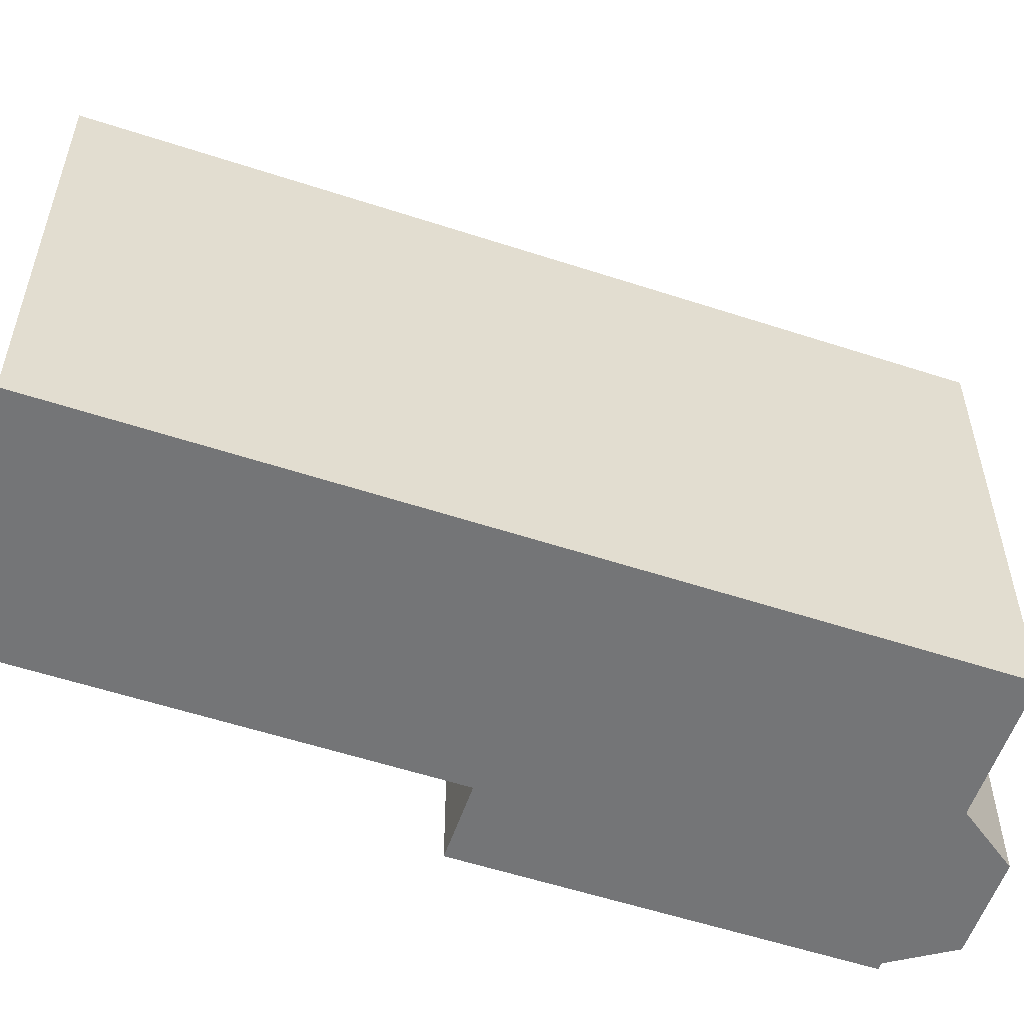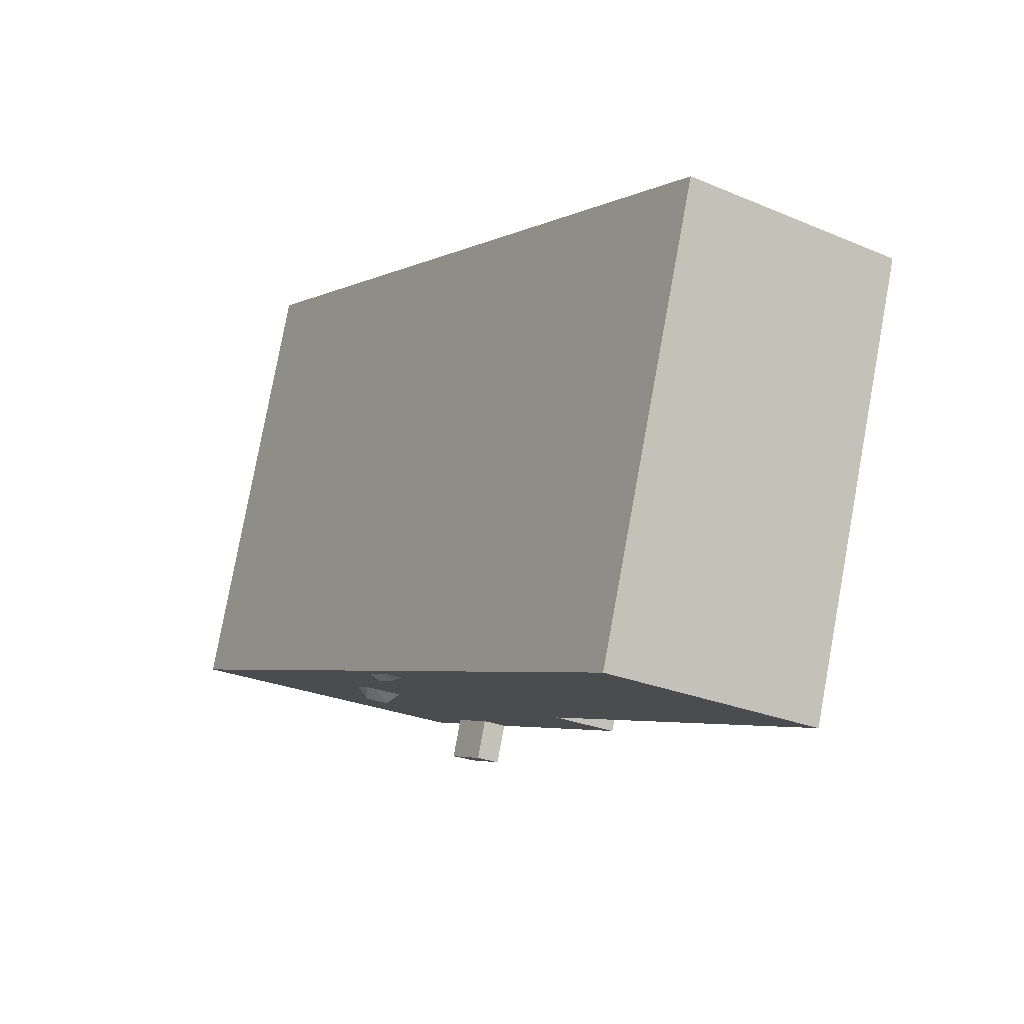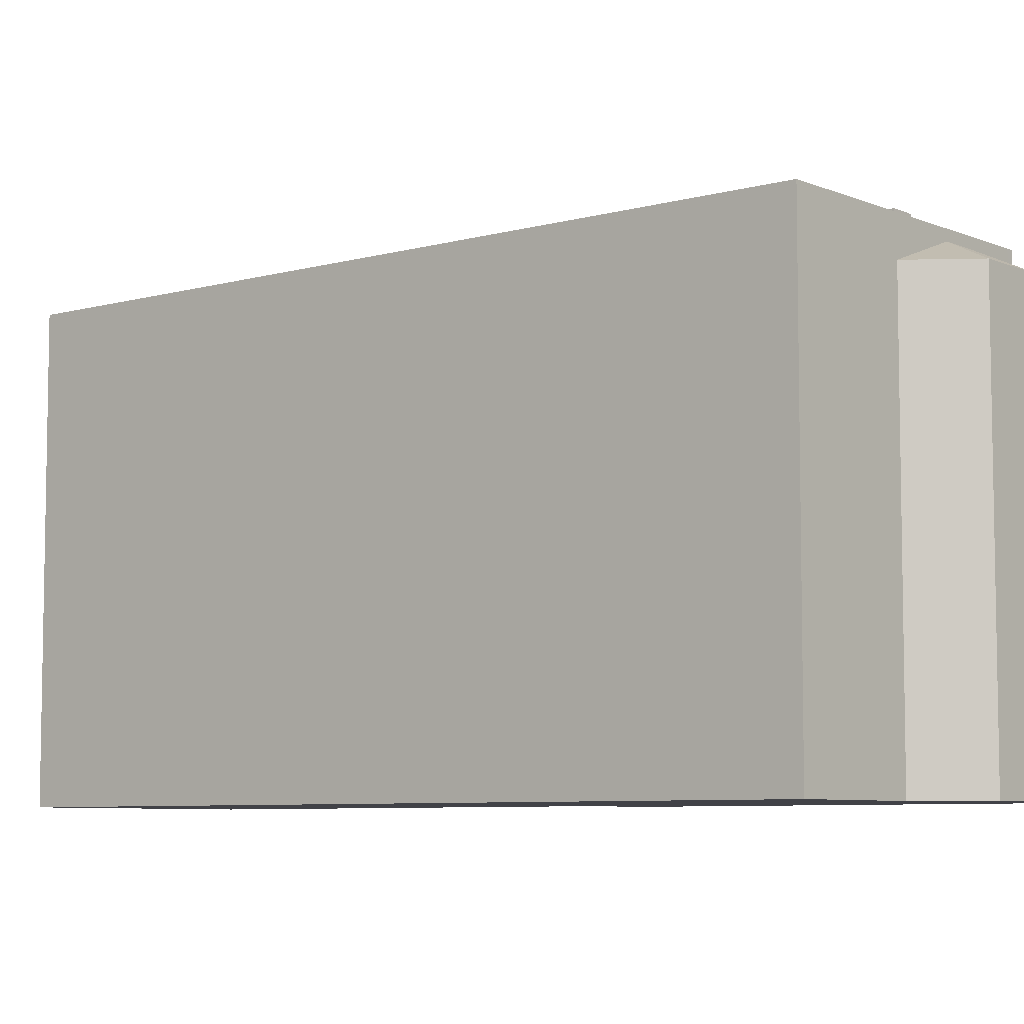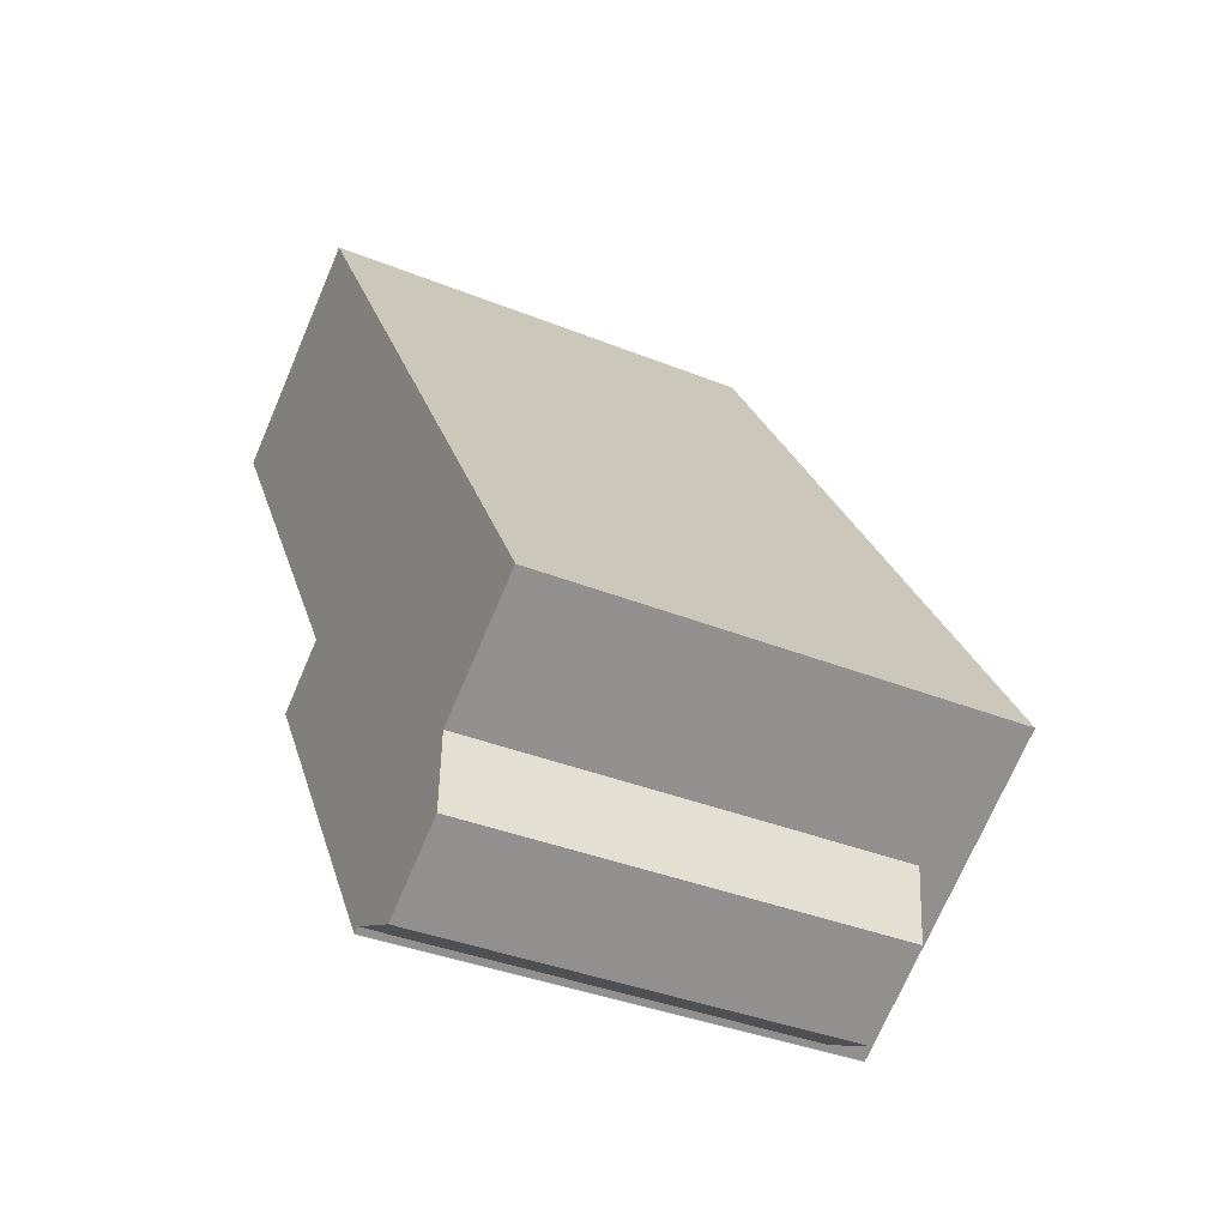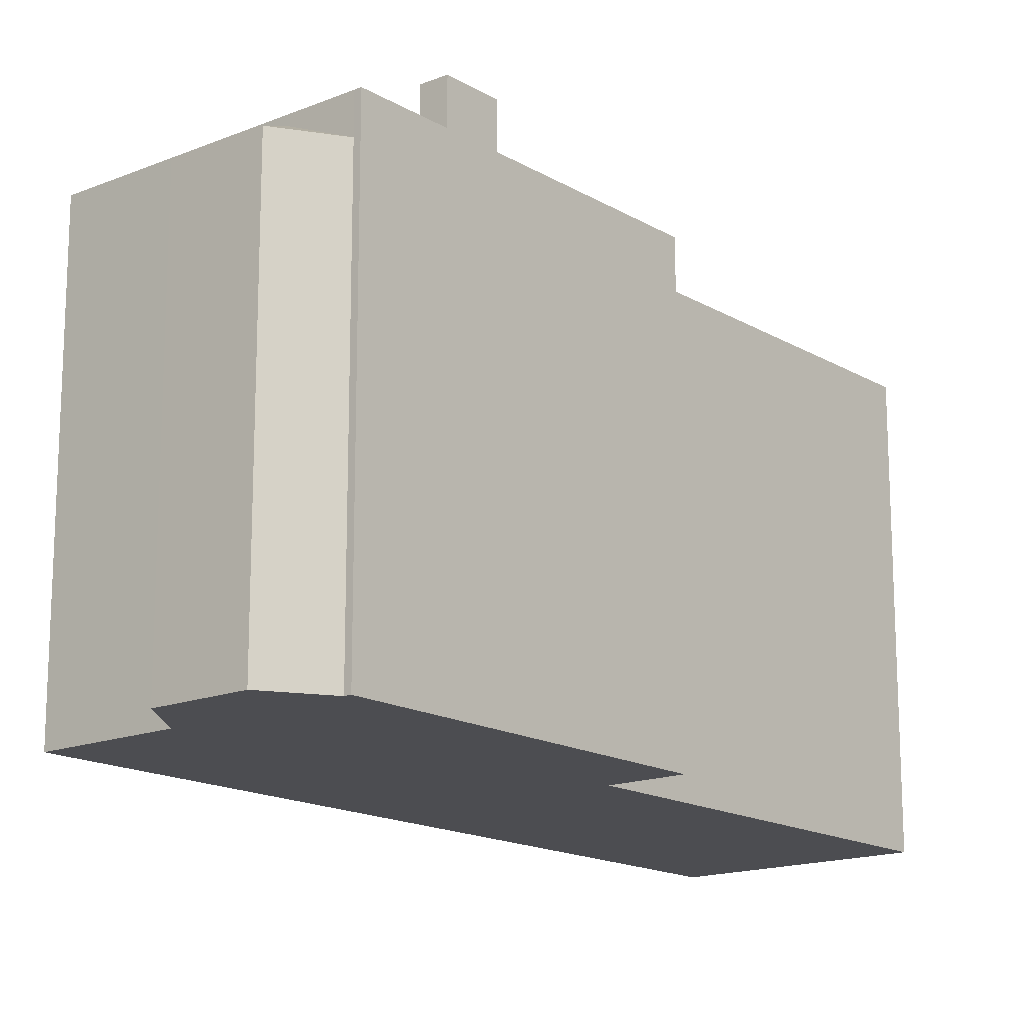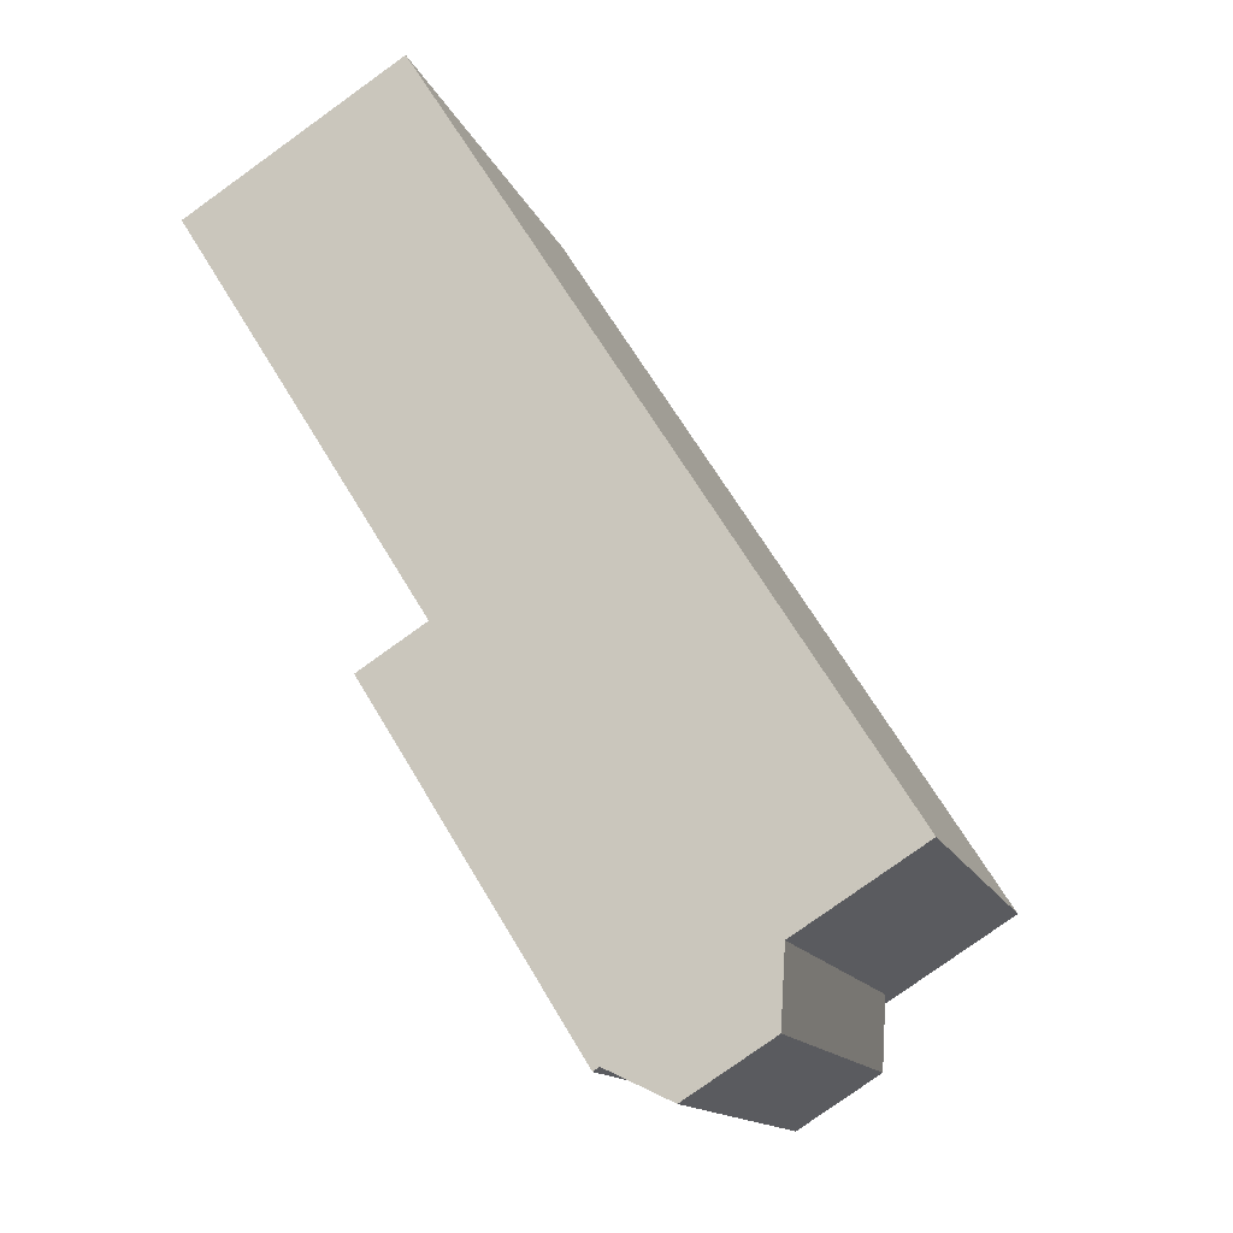
<metadata>
{"format":"obj","ext":"obj","renderer":"f3d","projection":"perspective","resolution":1024,"background":"white","views":[{"elev":-56.4,"azim":39.0,"up":"+Y"},{"elev":79.6,"azim":-169.6,"up":"+Z"},{"elev":-6.8,"azim":97.5,"up":"+Y"},{"elev":-36.6,"azim":62.3,"up":"+Z"},{"elev":-16.1,"azim":-172.2,"up":"+Y"},{"elev":-14.1,"azim":16.2,"up":"+Z"}]}
</metadata>
<code>
v -3.422 5.551 -2.551
v -2.172 5.551 -1.07
v -0.7445 5.551 -6.821
v -3.736 5.551 -2.051
v -2.172 5.551 -1.07
v -3.422 5.551 -2.551
v 0.3532 5.551 -7.302
v 3.4 5.551 -8.638
v 0.5795 5.551 -7.663
v 0.00851 5.551 -8.021
v 0.5795 5.551 -7.663
v 3.4 5.551 -8.638
v -7.943 5.552 8.132
v -2.921 5.552 11.28
v -2.172 5.551 -1.07
v -0.1735 5.551 -6.463
v 4.958 5.551 -7.661
v 0.1322 5.551 -6.95
v -2.172 5.551 -1.07
v -0.1735 5.551 -6.463
v -0.7445 5.551 -6.821
v -2.172 5.551 -1.07
v 4.958 5.551 -7.661
v -0.1735 5.551 -6.463
v -2.172 5.551 -1.07
v 2.183 5.551 -2.885
v 2.435 5.551 -3.277
v 1.858 5.551 2.129
v 2.78 5.551 -2.501
v 2.183 5.551 -2.885
v 2.393 5.551 1.289
v 3.326 5.551 -2.774
v 3.051 5.551 -2.348
v 1.858 5.551 2.129
v 3.051 5.551 -2.348
v 2.78 5.551 -2.501
v 2.729 5.551 -3.158
v 3.326 5.551 -2.774
v 7.829 5.551 -5.86
v -2.921 5.552 11.28
v 2.183 5.551 -2.885
v -2.172 5.551 -1.07
v 2.48 5.551 -3.298
v 2.729 5.551 -3.158
v 7.829 5.551 -5.86
v 2.047 5.551 1.84
v 2.393 5.551 1.289
v 3.051 5.551 -2.348
v -2.921 5.552 11.28
v 2.349 5.551 2.031
v 2.162 5.551 2.321
v -2.921 5.552 11.28
v 2.162 5.551 2.321
v 1.858 5.551 2.129
v -2.921 5.552 11.28
v 1.858 5.551 2.129
v 2.183 5.551 -2.885
v 2.695 5.551 1.48
v 7.829 5.551 -5.86
v 3.326 5.551 -2.774
v 2.349 5.551 2.031
v 7.829 5.551 -5.86
v 2.695 5.551 1.48
v -2.921 5.552 11.28
v 7.829 5.551 -5.86
v 2.349 5.551 2.031
v 2.393 5.551 1.289
v 2.695 5.551 1.48
v 3.326 5.551 -2.774
v 1.858 5.551 2.129
v 2.047 5.551 1.84
v 3.051 5.551 -2.348
v 0.3532 5.551 -7.302
v 4.958 5.551 -7.661
v 3.4 5.551 -8.638
v 0.1322 5.551 -6.95
v 4.958 5.551 -7.661
v 0.3532 5.551 -7.302
v 2.48 5.551 -3.298
v 7.829 5.551 -5.86
v 4.958 5.551 -7.661
v -2.172 5.551 -1.07
v 2.457 5.551 -3.311
v 4.958 5.551 -7.661
v 2.457 5.551 -3.311
v 2.48 5.551 -3.298
v 4.958 5.551 -7.661
v -2.172 5.551 -1.07
v 2.435 5.551 -3.277
v 2.457 5.551 -3.311
v 0.6045 5.551 -8.972
v 1.388 5.551 -9.9
v 1.245 5.551 -9.99
v 0.00851 5.551 -8.021
v 3.4 5.551 -8.638
v 2.74 5.551 -9.052
v 0.00851 5.551 -8.021
v 2.74 5.551 -9.052
v 0.4555 5.551 -8.735
v 0.4555 5.551 -8.735
v 2.74 5.551 -9.052
v 0.6045 5.551 -8.972
v 0.6045 5.551 -8.972
v 2.74 5.551 -9.052
v 1.388 5.551 -9.9
v 2.349 5.551 2.031
v 2.695 5.551 1.48
v 2.441 5.682 1.553
v 2.101 5.683 2.077
v 2.349 5.551 2.031
v 2.441 5.682 1.553
v 2.101 5.683 2.077
v 2.162 5.551 2.321
v 2.349 5.551 2.031
v 2.393 5.551 1.289
v 2.441 5.682 1.553
v 2.695 5.551 1.48
v 1.858 5.551 2.129
v 2.162 5.551 2.321
v 2.101 5.683 2.077
v 1.858 5.551 2.129
v 2.101 5.683 2.077
v 2.047 5.551 1.84
v 2.047 5.551 1.84
v 2.101 5.683 2.077
v 2.441 5.682 1.553
v 2.047 5.551 1.84
v 2.441 5.682 1.553
v 2.393 5.551 1.289
v 2.475 5.838 -2.967
v 2.729 5.551 -3.158
v 2.48 5.551 -3.298
v 2.475 5.838 -2.967
v 3.016 5.838 -2.663
v 2.729 5.551 -3.158
v 2.457 5.551 -3.311
v 2.475 5.838 -2.967
v 2.48 5.551 -3.298
v 2.729 5.551 -3.158
v 3.016 5.838 -2.663
v 3.326 5.551 -2.774
v 3.016 5.838 -2.663
v 3.051 5.551 -2.348
v 3.326 5.551 -2.774
v 2.183 5.551 -2.885
v 2.475 5.838 -2.967
v 2.435 5.551 -3.277
v 2.435 5.551 -3.277
v 2.475 5.838 -2.967
v 2.457 5.551 -3.311
v 2.183 5.551 -2.885
v 2.78 5.551 -2.501
v 2.475 5.838 -2.967
v 2.475 5.838 -2.967
v 3.051 5.551 -2.348
v 3.016 5.838 -2.663
v 2.475 5.838 -2.967
v 2.78 5.551 -2.501
v 3.051 5.551 -2.348
v -0.1735 6.636 -6.463
v 0.5795 6.636 -7.663
v 0.00851 6.632 -8.021
v -0.7445 6.632 -6.821
v 1.388 4.624 -9.9
v 2.74 5.293 -9.052
v 2.88 4.627 -10.61
v 2.88 4.627 -10.61
v 3.4 5.293 -8.638
v 4.857 4.627 -9.369
v 2.74 5.293 -9.052
v 3.4 5.293 -8.638
v 2.88 4.627 -10.61
v 3.4 5.293 -8.638
v 4.958 4.628 -7.661
v 4.857 4.627 -9.369
v -0.7445 5.551 -6.821
v -0.368 -5.54 -7.421
v -0.7445 -5.54 -6.821
v -0.368 -5.54 -7.421
v 0.00851 5.551 -8.021
v 0.00851 -5.54 -8.021
v -0.7445 5.551 -6.821
v 0.00851 5.551 -8.021
v -0.368 -5.54 -7.421
v -3.422 5.551 -2.551
v -2.083 -5.54 -4.686
v -3.422 -5.54 -2.551
v -2.083 -5.54 -4.686
v -0.7445 5.551 -6.821
v -0.7445 -5.54 -6.821
v -3.422 5.551 -2.551
v -0.7445 5.551 -6.821
v -2.083 -5.54 -4.686
v -3.736 5.551 -2.051
v -3.422 5.551 -2.551
v -3.422 -5.54 -2.551
v -3.736 -5.54 -2.051
v 0.6045 5.551 -8.972
v 1.245 5.551 -9.99
v 1.245 -5.54 -9.99
v 0.6045 -5.54 -8.972
v 0.4555 5.551 -8.735
v 0.6045 5.551 -8.972
v 0.6045 -5.54 -8.972
v 0.4555 -5.54 -8.735
v 0.00851 5.551 -8.021
v 0.4555 5.551 -8.735
v 0.4555 -5.54 -8.735
v 0.00851 -5.54 -8.021
v -0.7445 6.632 -6.821
v 0.00851 6.632 -8.021
v 0.00851 5.551 -8.021
v -0.7445 5.551 -6.821
v -3.736 -5.54 -2.051
v -2.172 -5.54 -1.07
v -2.172 5.551 -1.07
v -3.736 5.551 -2.051
v -7.943 5.552 8.132
v -2.172 5.551 -1.07
v -2.172 -5.54 -1.07
v -7.943 -5.54 8.132
v -7.943 -5.54 8.132
v -2.921 -5.54 11.28
v -2.921 5.552 11.28
v -7.943 5.552 8.132
v 2.454 -5.54 2.711
v 7.829 -5.54 -5.86
v 7.829 5.551 -5.86
v -2.921 5.552 11.28
v -2.921 -5.54 11.28
v 2.454 -5.54 2.711
v -2.921 5.552 11.28
v 2.454 -5.54 2.711
v 7.829 5.551 -5.86
v 4.958 5.551 -7.661
v 7.829 5.551 -5.86
v 4.958 4.628 -7.661
v 4.958 4.628 -7.661
v 7.829 5.551 -5.86
v 7.829 -5.54 -5.86
v 4.958 -5.54 -7.661
v 3.4 5.551 -8.638
v 4.958 5.551 -7.661
v 3.4 5.293 -8.638
v 3.4 5.293 -8.638
v 4.958 5.551 -7.661
v 4.958 4.628 -7.661
v 2.74 5.551 -9.052
v 3.4 5.551 -8.638
v 3.4 5.293 -8.638
v 2.74 5.293 -9.052
v 1.388 5.551 -9.9
v 2.74 5.293 -9.052
v 1.388 4.624 -9.9
v 1.388 5.551 -9.9
v 2.74 5.551 -9.052
v 2.74 5.293 -9.052
v 1.245 5.551 -9.99
v 1.316 -5.54 -9.945
v 1.245 -5.54 -9.99
v 1.245 5.551 -9.99
v 1.388 5.551 -9.9
v 1.316 -5.54 -9.945
v 1.316 -5.54 -9.945
v 1.388 5.551 -9.9
v 1.388 4.624 -9.9
v 1.316 -5.54 -9.945
v 1.388 4.624 -9.9
v 1.388 -5.54 -9.9
v 0.3532 5.551 -7.302
v 0.5795 5.551 -7.663
v 0.5795 6.636 -7.663
v 0.1322 5.551 -6.95
v 0.3532 5.551 -7.302
v 0.5795 6.636 -7.663
v -0.1735 6.636 -6.463
v -0.1735 5.551 -6.463
v 0.1322 5.551 -6.95
v -0.1735 6.636 -6.463
v 0.1322 5.551 -6.95
v 0.5795 6.636 -7.663
v 0.00851 6.632 -8.021
v 0.5795 6.636 -7.663
v 0.5795 5.551 -7.663
v 0.00851 5.551 -8.021
v -0.7445 5.551 -6.821
v -0.1735 5.551 -6.463
v -0.1735 6.636 -6.463
v -0.7445 6.632 -6.821
v 1.388 4.624 -9.9
v 2.134 -5.54 -10.25
v 1.388 -5.54 -9.9
v 2.134 -5.54 -10.25
v 2.88 4.627 -10.61
v 2.88 -5.54 -10.61
v 1.388 4.624 -9.9
v 2.88 4.627 -10.61
v 2.134 -5.54 -10.25
v 2.88 4.627 -10.61
v 4.857 4.627 -9.369
v 4.857 -5.54 -9.369
v 2.88 -5.54 -10.61
v 4.857 4.627 -9.369
v 4.907 -5.54 -8.515
v 4.857 -5.54 -9.369
v 4.907 -5.54 -8.515
v 4.958 4.628 -7.661
v 4.958 -5.54 -7.661
v 4.857 4.627 -9.369
v 4.958 4.628 -7.661
v 4.907 -5.54 -8.515
v 0.00851 -5.54 -8.021
v 0.4555 -5.54 -8.735
v 0.6045 -5.54 -8.972
v 1.245 -5.54 -9.99
v 1.316 -5.54 -9.945
v 1.388 -5.54 -9.9
v 2.134 -5.54 -10.25
v 2.88 -5.54 -10.61
v 4.857 -5.54 -9.369
v 4.907 -5.54 -8.515
v 4.958 -5.54 -7.661
v 7.829 -5.54 -5.86
v 2.454 -5.54 2.711
v -2.921 -5.54 11.28
v -7.943 -5.54 8.132
v -2.172 -5.54 -1.07
v -3.736 -5.54 -2.051
v -3.422 -5.54 -2.551
v -2.083 -5.54 -4.686
v -0.7445 -5.54 -6.821
v -0.368 -5.54 -7.421
g CDNNDG02_0005250
f 1 2 3
f 4 5 6
f 7 8 9
f 10 11 12
f 13 14 15
f 16 17 18
f 19 20 21
f 22 23 24
f 25 26 27
f 28 29 30
f 31 32 33
f 34 35 36
f 37 38 39
f 40 41 42
f 43 44 45
f 46 47 48
f 49 50 51
f 52 53 54
f 55 56 57
f 58 59 60
f 61 62 63
f 64 65 66
f 67 68 69
f 70 71 72
f 73 74 75
f 76 77 78
f 79 80 81
f 82 83 84
f 85 86 87
f 88 89 90
f 91 92 93
f 94 95 96
f 97 98 99
f 100 101 102
f 103 104 105
f 106 107 108
f 109 110 111
f 112 113 114
f 115 116 117
f 118 119 120
f 121 122 123
f 124 125 126
f 127 128 129
f 130 131 132
f 133 134 135
f 136 137 138
f 139 140 141
f 142 143 144
f 145 146 147
f 148 149 150
f 151 152 153
f 154 155 156
f 157 158 159
f 160 162 163
f 160 161 162
f 164 165 166
f 167 168 169
f 170 171 172
f 173 174 175
f 176 177 178
f 179 180 181
f 182 183 184
f 185 186 187
f 188 189 190
f 191 192 193
f 195 196 197
f 194 195 197
f 199 200 201
f 198 199 201
f 203 204 205
f 202 203 205
f 207 208 209
f 206 207 209
f 213 210 211
f 212 213 211
f 214 216 217
f 216 214 215
f 219 220 221
f 218 219 221
f 223 224 225
f 225 222 223
f 226 227 228
f 229 230 231
f 232 233 234
f 235 236 237
f 240 238 239
f 238 240 241
f 242 243 244
f 245 246 247
f 251 248 250
f 249 250 248
f 252 253 254
f 255 256 257
f 258 259 260
f 261 262 263
f 264 265 266
f 267 268 269
f 270 271 272
f 273 274 275
f 276 277 278
f 279 280 281
f 285 282 284
f 283 284 282
f 287 288 289
f 289 286 287
f 290 291 292
f 293 294 295
f 296 297 298
f 301 299 300
f 299 301 302
f 303 304 305
f 306 307 308
f 309 310 311
f 332 312 322
f 326 324 325
f 316 317 314
f 330 331 322
f 316 314 315
f 317 318 321
f 331 332 322
f 320 321 318
f 320 318 319
f 321 314 317
f 322 314 321
f 313 314 322
f 313 322 312
f 322 323 324
f 329 327 328
f 324 327 322
f 329 330 327
f 327 324 326
f 327 330 322

</code>
